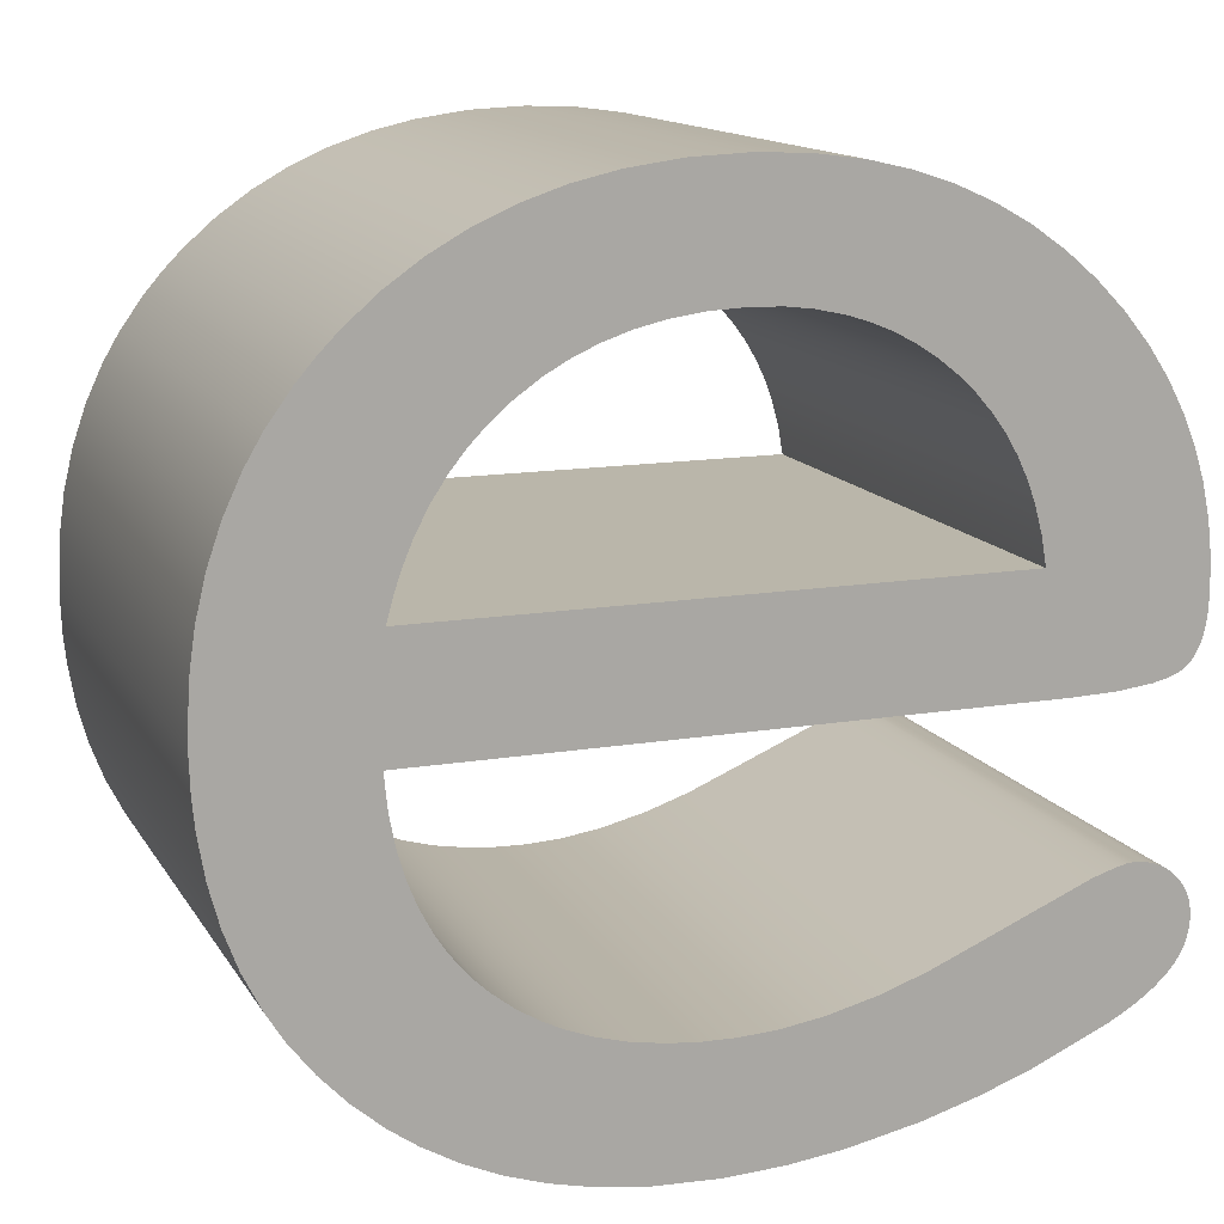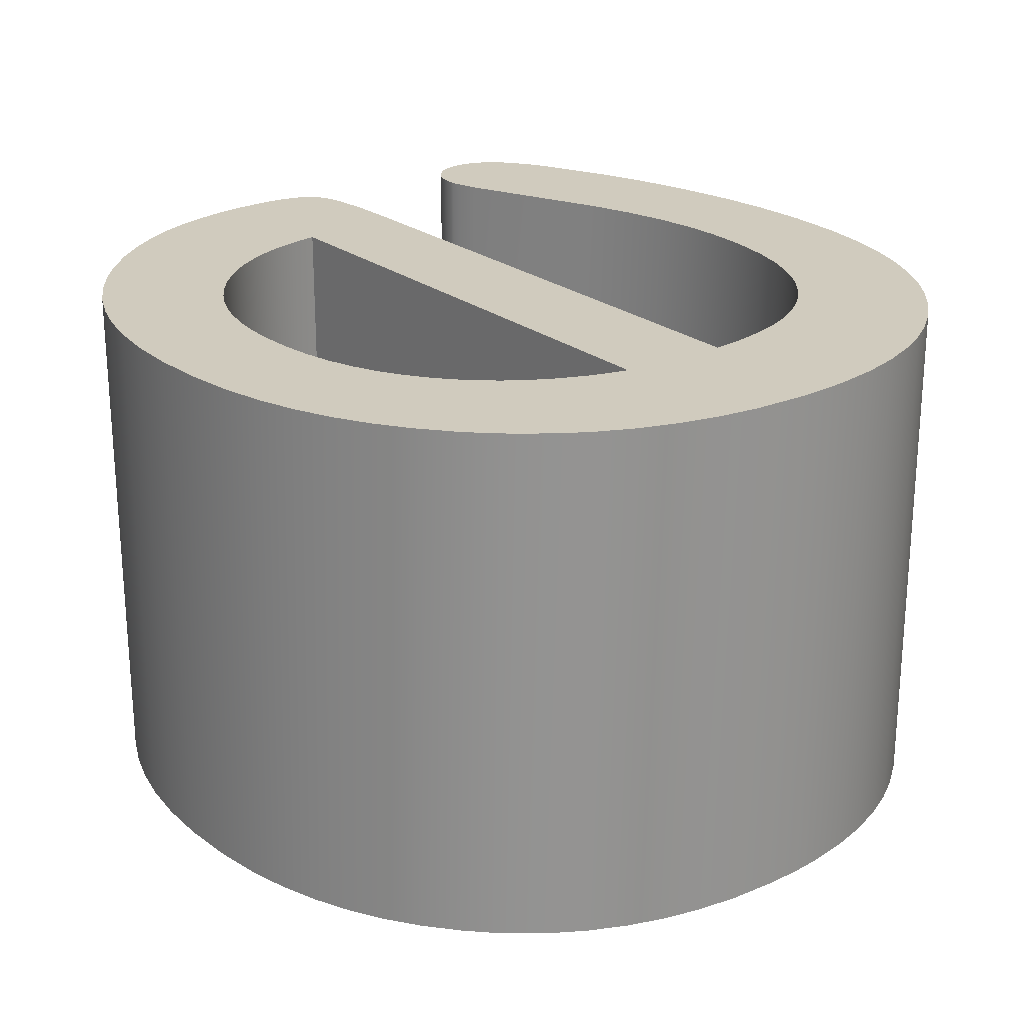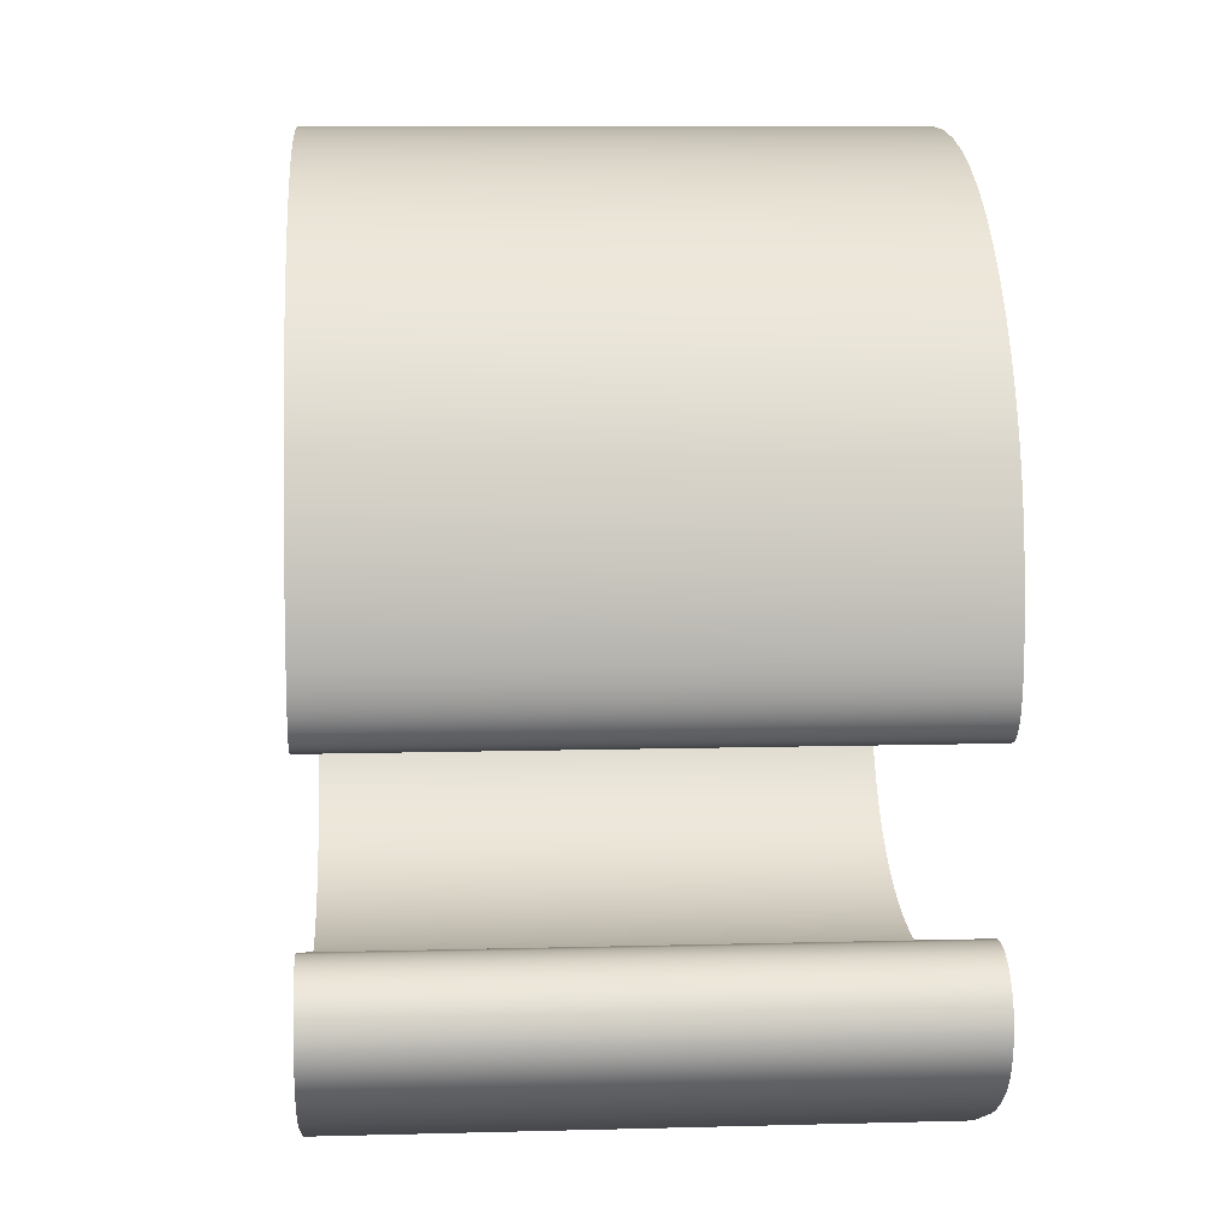
<metadata>
{"format":"obj","ext":"obj","renderer":"f3d","projection":"perspective","resolution":1024,"background":"white","views":[{"elev":13.8,"azim":-20.5,"up":"+Y"},{"elev":23.6,"azim":-127.5,"up":"+Z"},{"elev":9.9,"azim":86.0,"up":"+Y"}]}
</metadata>
<code>
v -0.214 0.2695 0
v -0.2115 0.2443 0
v -0.207 0.2208 0
v -0.2015 0.202 0
v -0.1945 0.1843 0
v -0.1859 0.1679 0
v -0.1776 0.1552 0
v -0.1683 0.1433 0
v -0.1601 0.1344 0
v -0.1512 0.126 0
v -0.1367 0.1146 0
v -0.121 0.1047 0
v -0.1042 0.09615 0
v -0.08605 0.08911 0
v -0.0634 0.08273 0
v -0.03908 0.07834 0
v -0.01693 0.07615 0
v 0.006446 0.07542 0
v 0.03404 0.07673 0
v 0.06572 0.08124 0
v 0.1018 0.08993 0
v 0.1358 0.1012 0
v 0.1708 0.1157 0
v 0.2504 0.1489 0
v 0.2682 0.1544 0
v 0.275 0.1557 0
v 0.2769 0.1559 0
v 0.2785 0.156 0
v 0.2838 0.1558 0
v 0.2888 0.155 0
v 0.2929 0.154 0
v 0.2969 0.1527 0
v 0.3006 0.151 0
v 0.3042 0.1489 0
v 0.3075 0.1465 0
v 0.3107 0.1438 0
v 0.3136 0.1407 0
v 0.3162 0.1375 0
v 0.3183 0.1342 0
v 0.3201 0.1307 0
v 0.3215 0.127 0
v 0.3226 0.1231 0
v 0.3233 0.1191 0
v 0.3235 0.1163 0
v 0.3236 0.1135 0
v 0.3234 0.109 0
v 0.3228 0.1047 0
v 0.3219 0.1004 0
v 0.3205 0.09625 0
v 0.3187 0.09218 0
v 0.3162 0.08755 0
v 0.3136 0.08369 0
v 0.3101 0.07929 0
v 0.3053 0.07436 0
v 0.2982 0.06824 0
v 0.288 0.06096 0
v 0.2781 0.05495 0
v 0.2669 0.04899 0
v 0.212 0.02508 0
v 0.1746 0.01204 0
v 0.1338 0.000645 0
v 0.08173 -0.009673 0
v 0.04084 -0.0144 0
v -0.002579 -0.01612 0
v -0.04811 -0.01395 0
v -0.08549 -0.008487 0
v -0.1157 -0.001163 0
v -0.1442 0.008603 0
v -0.171 0.02081 0
v -0.1962 0.03546 0
v -0.2158 0.04953 0
v -0.2379 0.06865 0
v -0.2578 0.08979 0
v -0.2752 0.1125 0
v -0.2877 0.1327 0
v -0.3004 0.1583 0
v -0.3106 0.1855 0
v -0.3182 0.2143 0
v -0.3233 0.2447 0
v -0.3253 0.2659 0
v -0.3262 0.2933 0
v -0.3244 0.3321 0
v -0.3199 0.3637 0
v -0.3127 0.3938 0
v -0.3028 0.4222 0
v -0.2903 0.4492 0
v -0.2777 0.4704 0
v -0.2602 0.4944 0
v -0.2471 0.5096 0
v -0.2327 0.5241 0
v -0.2095 0.544 0
v -0.1846 0.5614 0
v -0.1581 0.5762 0
v -0.1299 0.5885 0
v -0.1001 0.5983 0
v -0.06871 0.6055 0
v -0.02999 0.6107 0
v 0.01096 0.6124 0
v 0.04813 0.6108 0
v 0.08349 0.6059 0
v 0.1123 0.5992 0
v 0.1399 0.5901 0
v 0.1661 0.5786 0
v 0.1909 0.5647 0
v 0.2144 0.5485 0
v 0.2366 0.5299 0
v 0.2568 0.5096 0
v 0.2744 0.4883 0
v 0.2895 0.466 0
v 0.302 0.4427 0
v 0.3104 0.4225 0
v 0.317 0.4016 0
v 0.3226 0.3756 0
v 0.3253 0.3532 0
v 0.3262 0.3301 0
v 0.3256 0.3166 0
v 0.3242 0.3072 0
v 0.3227 0.3009 0
v 0.3211 0.2962 0
v 0.3192 0.292 0
v 0.3174 0.289 0
v 0.3155 0.2862 0
v 0.3134 0.2838 0
v 0.311 0.2817 0
v 0.309 0.2803 0
v 0.3067 0.2789 0
v 0.3029 0.2773 0
v 0.2973 0.2755 0
v 0.2877 0.2733 0
v 0.2623 0.2704 0
v 0.2288 0.2695 0
v 0.2192 0.2695 0
v -0.2108 0.3539 0
v 0.2089 0.3539 0
v 0.2053 0.3748 0
v 0.1999 0.3945 0
v 0.194 0.4105 0
v 0.1867 0.4256 0
v 0.1781 0.4398 0
v 0.1683 0.4532 0
v 0.1572 0.4657 0
v 0.1447 0.4774 0
v 0.1313 0.4879 0
v 0.1171 0.4971 0
v 0.1023 0.505 0
v 0.08671 0.5115 0
v 0.07042 0.5166 0
v 0.05051 0.5209 0
v 0.03267 0.5232 0
v 0.01096 0.5241 0
v -0.01578 0.5229 0
v -0.04114 0.5195 0
v -0.06219 0.5145 0
v -0.08218 0.5078 0
v -0.1011 0.4994 0
v -0.1165 0.4907 0
v -0.1334 0.479 0
v -0.1491 0.4657 0
v -0.1612 0.4531 0
v -0.1723 0.4396 0
v -0.1836 0.4226 0
v -0.1935 0.4042 0
v -0.2017 0.3845 0
v -0.2067 0.3695 0
v -0.214 0.2695 -0.4
v -0.2115 0.2443 -0.4
v -0.207 0.2208 -0.4
v -0.2015 0.202 -0.4
v -0.1945 0.1843 -0.4
v -0.1859 0.1679 -0.4
v -0.1776 0.1552 -0.4
v -0.1683 0.1433 -0.4
v -0.1601 0.1344 -0.4
v -0.1512 0.126 -0.4
v -0.1367 0.1146 -0.4
v -0.121 0.1047 -0.4
v -0.1042 0.09615 -0.4
v -0.08605 0.08911 -0.4
v -0.0634 0.08273 -0.4
v -0.03908 0.07834 -0.4
v -0.01693 0.07615 -0.4
v 0.006446 0.07542 -0.4
v 0.03404 0.07673 -0.4
v 0.06572 0.08124 -0.4
v 0.1018 0.08993 -0.4
v 0.1358 0.1012 -0.4
v 0.1708 0.1157 -0.4
v 0.2504 0.1489 -0.4
v 0.2682 0.1544 -0.4
v 0.275 0.1557 -0.4
v 0.2769 0.1559 -0.4
v 0.2785 0.156 -0.4
v 0.2838 0.1558 -0.4
v 0.2888 0.155 -0.4
v 0.2929 0.154 -0.4
v 0.2969 0.1527 -0.4
v 0.3006 0.151 -0.4
v 0.3042 0.1489 -0.4
v 0.3075 0.1465 -0.4
v 0.3107 0.1438 -0.4
v 0.3136 0.1407 -0.4
v 0.3162 0.1375 -0.4
v 0.3183 0.1342 -0.4
v 0.3201 0.1307 -0.4
v 0.3215 0.127 -0.4
v 0.3226 0.1231 -0.4
v 0.3233 0.1191 -0.4
v 0.3235 0.1163 -0.4
v 0.3236 0.1135 -0.4
v 0.3234 0.109 -0.4
v 0.3228 0.1047 -0.4
v 0.3219 0.1004 -0.4
v 0.3205 0.09625 -0.4
v 0.3187 0.09218 -0.4
v 0.3162 0.08755 -0.4
v 0.3136 0.08369 -0.4
v 0.3101 0.07929 -0.4
v 0.3053 0.07436 -0.4
v 0.2982 0.06824 -0.4
v 0.288 0.06096 -0.4
v 0.2781 0.05495 -0.4
v 0.2669 0.04899 -0.4
v 0.212 0.02508 -0.4
v 0.1746 0.01204 -0.4
v 0.1338 0.000645 -0.4
v 0.08173 -0.009673 -0.4
v 0.04084 -0.0144 -0.4
v -0.002579 -0.01612 -0.4
v -0.04811 -0.01395 -0.4
v -0.08549 -0.008487 -0.4
v -0.1157 -0.001163 -0.4
v -0.1442 0.008603 -0.4
v -0.171 0.02081 -0.4
v -0.1962 0.03546 -0.4
v -0.2158 0.04953 -0.4
v -0.2379 0.06865 -0.4
v -0.2578 0.08979 -0.4
v -0.2752 0.1125 -0.4
v -0.2877 0.1327 -0.4
v -0.3004 0.1583 -0.4
v -0.3106 0.1855 -0.4
v -0.3182 0.2143 -0.4
v -0.3233 0.2447 -0.4
v -0.3253 0.2659 -0.4
v -0.3262 0.2933 -0.4
v -0.3244 0.3321 -0.4
v -0.3199 0.3637 -0.4
v -0.3127 0.3938 -0.4
v -0.3028 0.4222 -0.4
v -0.2903 0.4492 -0.4
v -0.2777 0.4704 -0.4
v -0.2602 0.4944 -0.4
v -0.2471 0.5096 -0.4
v -0.2327 0.5241 -0.4
v -0.2095 0.544 -0.4
v -0.1846 0.5614 -0.4
v -0.1581 0.5762 -0.4
v -0.1299 0.5885 -0.4
v -0.1001 0.5983 -0.4
v -0.06871 0.6055 -0.4
v -0.02999 0.6107 -0.4
v 0.01096 0.6124 -0.4
v 0.04813 0.6108 -0.4
v 0.08349 0.6059 -0.4
v 0.1123 0.5992 -0.4
v 0.1399 0.5901 -0.4
v 0.1661 0.5786 -0.4
v 0.1909 0.5647 -0.4
v 0.2144 0.5485 -0.4
v 0.2366 0.5299 -0.4
v 0.2568 0.5096 -0.4
v 0.2744 0.4883 -0.4
v 0.2895 0.466 -0.4
v 0.302 0.4427 -0.4
v 0.3104 0.4225 -0.4
v 0.317 0.4016 -0.4
v 0.3226 0.3756 -0.4
v 0.3253 0.3532 -0.4
v 0.3262 0.3301 -0.4
v 0.3256 0.3166 -0.4
v 0.3242 0.3072 -0.4
v 0.3227 0.3009 -0.4
v 0.3211 0.2962 -0.4
v 0.3192 0.292 -0.4
v 0.3174 0.289 -0.4
v 0.3155 0.2862 -0.4
v 0.3134 0.2838 -0.4
v 0.311 0.2817 -0.4
v 0.309 0.2803 -0.4
v 0.3067 0.2789 -0.4
v 0.3029 0.2773 -0.4
v 0.2973 0.2755 -0.4
v 0.2877 0.2733 -0.4
v 0.2623 0.2704 -0.4
v 0.2288 0.2695 -0.4
v 0.2192 0.2695 -0.4
v -0.2108 0.3539 -0.4
v 0.2089 0.3539 -0.4
v 0.2053 0.3748 -0.4
v 0.1999 0.3945 -0.4
v 0.194 0.4105 -0.4
v 0.1867 0.4256 -0.4
v 0.1781 0.4398 -0.4
v 0.1683 0.4532 -0.4
v 0.1572 0.4657 -0.4
v 0.1447 0.4774 -0.4
v 0.1313 0.4879 -0.4
v 0.1171 0.4971 -0.4
v 0.1023 0.505 -0.4
v 0.08671 0.5115 -0.4
v 0.07042 0.5166 -0.4
v 0.05051 0.5209 -0.4
v 0.03267 0.5232 -0.4
v 0.01096 0.5241 -0.4
v -0.01578 0.5229 -0.4
v -0.04114 0.5195 -0.4
v -0.06219 0.5145 -0.4
v -0.08218 0.5078 -0.4
v -0.1011 0.4994 -0.4
v -0.1165 0.4907 -0.4
v -0.1334 0.479 -0.4
v -0.1491 0.4657 -0.4
v -0.1612 0.4531 -0.4
v -0.1723 0.4396 -0.4
v -0.1836 0.4226 -0.4
v -0.1935 0.4042 -0.4
v -0.2017 0.3845 -0.4
v -0.2067 0.3695 -0.4
o e
f 79 2 1
f 295 296 298
f 166 165 1
f 167 166 2
f 168 167 3
f 169 168 4
f 170 169 5
f 171 170 6
f 172 171 7
f 173 172 8
f 174 173 9
f 175 174 10
f 176 175 11
f 177 176 12
f 178 177 13
f 179 178 14
f 180 179 15
f 181 180 16
f 182 181 17
f 183 182 18
f 184 183 19
f 185 184 20
f 186 185 21
f 187 186 22
f 188 187 23
f 189 188 24
f 190 189 25
f 191 190 26
f 192 191 27
f 193 192 28
f 194 193 29
f 195 194 30
f 196 195 31
f 197 196 32
f 198 197 33
f 199 198 34
f 200 199 35
f 201 200 36
f 202 201 37
f 203 202 38
f 204 203 39
f 205 204 40
f 206 205 41
f 207 206 42
f 208 207 43
f 209 208 44
f 210 209 45
f 211 210 46
f 212 211 47
f 213 212 48
f 214 213 49
f 215 214 50
f 216 215 51
f 217 216 52
f 218 217 53
f 219 218 54
f 220 219 55
f 221 220 56
f 222 221 57
f 223 222 58
f 224 223 59
f 225 224 60
f 226 225 61
f 227 226 62
f 228 227 63
f 229 228 64
f 230 229 65
f 231 230 66
f 232 231 67
f 233 232 68
f 234 233 69
f 235 234 70
f 236 235 71
f 237 236 72
f 238 237 73
f 239 238 74
f 240 239 75
f 241 240 76
f 242 241 77
f 243 242 78
f 244 243 79
f 245 244 80
f 246 245 81
f 247 246 82
f 248 247 83
f 249 248 84
f 250 249 85
f 251 250 86
f 252 251 87
f 253 252 88
f 254 253 89
f 255 254 90
f 256 255 91
f 257 256 92
f 258 257 93
f 259 258 94
f 260 259 95
f 261 260 96
f 262 261 97
f 263 262 98
f 264 263 99
f 265 264 100
f 266 265 101
f 267 266 102
f 268 267 103
f 269 268 104
f 270 269 105
f 271 270 106
f 272 271 107
f 273 272 108
f 274 273 109
f 275 274 110
f 276 275 111
f 277 276 112
f 278 277 113
f 279 278 114
f 280 279 115
f 281 280 116
f 282 281 117
f 283 282 118
f 284 283 119
f 285 284 120
f 286 285 121
f 287 286 122
f 288 287 123
f 289 288 124
f 290 289 125
f 291 290 126
f 292 291 127
f 293 292 128
f 294 293 129
f 295 294 130
f 296 295 131
f 165 296 132
f 298 297 133
f 299 298 134
f 300 299 135
f 301 300 136
f 302 301 137
f 303 302 138
f 304 303 139
f 305 304 140
f 306 305 141
f 307 306 142
f 308 307 143
f 309 308 144
f 310 309 145
f 311 310 146
f 312 311 147
f 313 312 148
f 314 313 149
f 315 314 150
f 316 315 151
f 317 316 152
f 318 317 153
f 319 318 154
f 320 319 155
f 321 320 156
f 322 321 157
f 323 322 158
f 324 323 159
f 325 324 160
f 326 325 161
f 327 326 162
f 328 327 163
f 297 328 164
f 2 166 1
f 3 167 2
f 4 168 3
f 5 169 4
f 6 170 5
f 7 171 6
f 8 172 7
f 9 173 8
f 10 174 9
f 11 175 10
f 12 176 11
f 13 177 12
f 14 178 13
f 15 179 14
f 16 180 15
f 17 181 16
f 18 182 17
f 19 183 18
f 20 184 19
f 21 185 20
f 22 186 21
f 23 187 22
f 24 188 23
f 25 189 24
f 26 190 25
f 27 191 26
f 28 192 27
f 29 193 28
f 30 194 29
f 31 195 30
f 32 196 31
f 33 197 32
f 34 198 33
f 35 199 34
f 36 200 35
f 37 201 36
f 38 202 37
f 39 203 38
f 40 204 39
f 41 205 40
f 42 206 41
f 43 207 42
f 44 208 43
f 45 209 44
f 46 210 45
f 47 211 46
f 48 212 47
f 49 213 48
f 50 214 49
f 51 215 50
f 52 216 51
f 53 217 52
f 54 218 53
f 55 219 54
f 56 220 55
f 57 221 56
f 58 222 57
f 59 223 58
f 60 224 59
f 61 225 60
f 62 226 61
f 63 227 62
f 64 228 63
f 65 229 64
f 66 230 65
f 67 231 66
f 68 232 67
f 69 233 68
f 70 234 69
f 71 235 70
f 72 236 71
f 73 237 72
f 74 238 73
f 75 239 74
f 76 240 75
f 77 241 76
f 78 242 77
f 79 243 78
f 80 244 79
f 81 245 80
f 82 246 81
f 83 247 82
f 84 248 83
f 85 249 84
f 86 250 85
f 87 251 86
f 88 252 87
f 89 253 88
f 90 254 89
f 91 255 90
f 92 256 91
f 93 257 92
f 94 258 93
f 95 259 94
f 96 260 95
f 97 261 96
f 98 262 97
f 99 263 98
f 100 264 99
f 101 265 100
f 102 266 101
f 103 267 102
f 104 268 103
f 105 269 104
f 106 270 105
f 107 271 106
f 108 272 107
f 109 273 108
f 110 274 109
f 111 275 110
f 112 276 111
f 113 277 112
f 114 278 113
f 115 279 114
f 116 280 115
f 117 281 116
f 118 282 117
f 119 283 118
f 120 284 119
f 121 285 120
f 122 286 121
f 123 287 122
f 124 288 123
f 125 289 124
f 126 290 125
f 127 291 126
f 128 292 127
f 129 293 128
f 130 294 129
f 131 295 130
f 132 296 131
f 1 165 132
f 134 298 133
f 135 299 134
f 136 300 135
f 137 301 136
f 138 302 137
f 139 303 138
f 140 304 139
f 141 305 140
f 142 306 141
f 143 307 142
f 144 308 143
f 145 309 144
f 146 310 145
f 147 311 146
f 148 312 147
f 149 313 148
f 150 314 149
f 151 315 150
f 152 316 151
f 153 317 152
f 154 318 153
f 155 319 154
f 156 320 155
f 157 321 156
f 158 322 157
f 159 323 158
f 160 324 159
f 161 325 160
f 162 326 161
f 163 327 162
f 164 328 163
f 133 297 164
f 78 77 3
f 77 76 4
f 75 5 4
f 75 74 6
f 74 73 7
f 73 72 8
f 9 8 72
f 71 10 9
f 70 11 10
f 69 12 11
f 68 13 12
f 67 14 13
f 66 15 14
f 66 65 16
f 65 64 17
f 18 17 64
f 63 19 18
f 62 20 19
f 62 61 21
f 61 60 22
f 60 59 23
f 59 58 24
f 56 25 24
f 26 25 56
f 27 26 56
f 56 55 28
f 52 29 28
f 30 29 52
f 31 30 52
f 32 31 52
f 33 32 52
f 34 33 52
f 35 34 52
f 36 35 52
f 52 51 37
f 38 37 51
f 39 38 51
f 40 39 51
f 41 40 51
f 51 43 42
f 44 43 51
f 51 50 45
f 50 49 46
f 49 48 47
f 28 54 53
f 28 55 54
f 24 58 57
f 2 79 78
f 1 81 80
f 82 81 1
f 133 83 82
f 84 83 133
f 85 84 164
f 85 163 162
f 87 86 162
f 161 88 87
f 88 161 160
f 89 160 159
f 90 159 158
f 91 158 157
f 92 157 156
f 93 156 155
f 94 155 154
f 95 154 153
f 97 96 152
f 98 97 151
f 98 150 149
f 100 99 148
f 101 100 147
f 102 101 146
f 102 145 144
f 103 144 143
f 104 143 142
f 106 105 141
f 107 106 140
f 108 107 139
f 109 108 138
f 110 109 137
f 136 111 110
f 111 136 135
f 113 112 135
f 134 114 113
f 134 115 114
f 134 116 115
f 134 117 116
f 134 118 117
f 134 119 118
f 134 120 119
f 134 121 120
f 134 122 121
f 134 123 122
f 134 124 123
f 134 125 124
f 134 126 125
f 134 127 126
f 134 128 127
f 134 129 128
f 130 129 134
f 134 132 131
f 134 133 1
f 142 141 105
f 149 148 99
f 153 152 96
f 298 293 294
f 292 293 298
f 291 292 298
f 290 291 298
f 289 290 298
f 288 289 298
f 287 288 298
f 286 287 298
f 285 286 298
f 284 285 298
f 283 284 298
f 282 283 298
f 281 282 298
f 280 281 298
f 279 280 298
f 278 279 298
f 277 278 298
f 298 299 276
f 299 300 275
f 274 275 300
f 301 273 274
f 302 272 273
f 303 271 272
f 304 270 271
f 305 269 270
f 306 307 268
f 307 308 267
f 309 266 267
f 310 265 266
f 310 311 264
f 312 263 264
f 313 314 262
f 315 261 262
f 316 260 261
f 317 318 259
f 318 319 258
f 319 320 257
f 320 321 256
f 321 322 255
f 322 323 254
f 323 324 253
f 324 325 252
f 251 252 325
f 326 250 251
f 327 249 250
f 328 248 249
f 297 247 248
f 246 247 297
f 165 245 246
f 244 245 165
f 165 166 243
f 242 243 166
f 167 241 242
f 168 240 241
f 169 239 240
f 170 238 239
f 171 237 238
f 172 236 237
f 173 174 235
f 174 175 234
f 175 176 233
f 176 177 232
f 177 178 231
f 178 179 230
f 179 180 229
f 181 228 229
f 182 183 227
f 183 184 226
f 185 225 226
f 186 224 225
f 187 223 224
f 188 222 223
f 221 222 188
f 188 189 220
f 209 219 220
f 209 217 218
f 216 217 209
f 209 214 215
f 210 213 214
f 211 212 213
f 220 207 208
f 220 206 207
f 220 205 206
f 220 204 205
f 220 203 204
f 220 202 203
f 220 201 202
f 220 200 201
f 220 199 200
f 220 198 199
f 220 197 198
f 220 196 197
f 220 195 196
f 220 194 195
f 220 193 194
f 220 192 193
f 220 191 192
f 220 190 191
f 220 189 190
f 228 181 182
f 236 172 173
f 165 297 298
f 260 316 317
f 263 312 313
f 269 305 306
f 2 78 3
f 3 77 4
f 76 75 4
f 5 75 6
f 6 74 7
f 7 73 8
f 72 71 9
f 71 70 10
f 70 69 11
f 69 68 12
f 68 67 13
f 67 66 14
f 15 66 16
f 16 65 17
f 64 63 18
f 63 62 19
f 20 62 21
f 21 61 22
f 22 60 23
f 23 59 24
f 57 56 24
f 27 56 28
f 53 52 28
f 36 52 37
f 41 51 42
f 44 51 45
f 45 50 46
f 46 49 47
f 133 82 1
f 164 84 133
f 163 85 164
f 86 85 162
f 161 87 162
f 89 88 160
f 90 89 159
f 91 90 158
f 92 91 157
f 93 92 156
f 94 93 155
f 95 94 154
f 96 95 153
f 151 97 152
f 150 98 151
f 99 98 149
f 147 100 148
f 146 101 147
f 145 102 146
f 103 102 144
f 104 103 143
f 105 104 142
f 140 106 141
f 139 107 140
f 138 108 139
f 137 109 138
f 136 110 137
f 112 111 135
f 134 113 135
f 131 130 134
f 132 134 1
f 295 298 294
f 277 298 276
f 276 299 275
f 300 301 274
f 301 302 273
f 302 303 272
f 303 304 271
f 304 305 270
f 269 306 268
f 268 307 267
f 308 309 267
f 309 310 266
f 265 310 264
f 311 312 264
f 263 313 262
f 314 315 262
f 315 316 261
f 260 317 259
f 259 318 258
f 258 319 257
f 257 320 256
f 256 321 255
f 255 322 254
f 254 323 253
f 253 324 252
f 325 326 251
f 326 327 250
f 327 328 249
f 328 297 248
f 297 165 246
f 244 165 243
f 166 167 242
f 167 168 241
f 168 169 240
f 169 170 239
f 170 171 238
f 171 172 237
f 236 173 235
f 235 174 234
f 234 175 233
f 233 176 232
f 232 177 231
f 231 178 230
f 230 179 229
f 180 181 229
f 228 182 227
f 227 183 226
f 184 185 226
f 185 186 225
f 186 187 224
f 187 188 223
f 221 188 220
f 208 209 220
f 219 209 218
f 216 209 215
f 209 210 214
f 210 211 213
f 296 165 298
f 80 79 1

</code>
